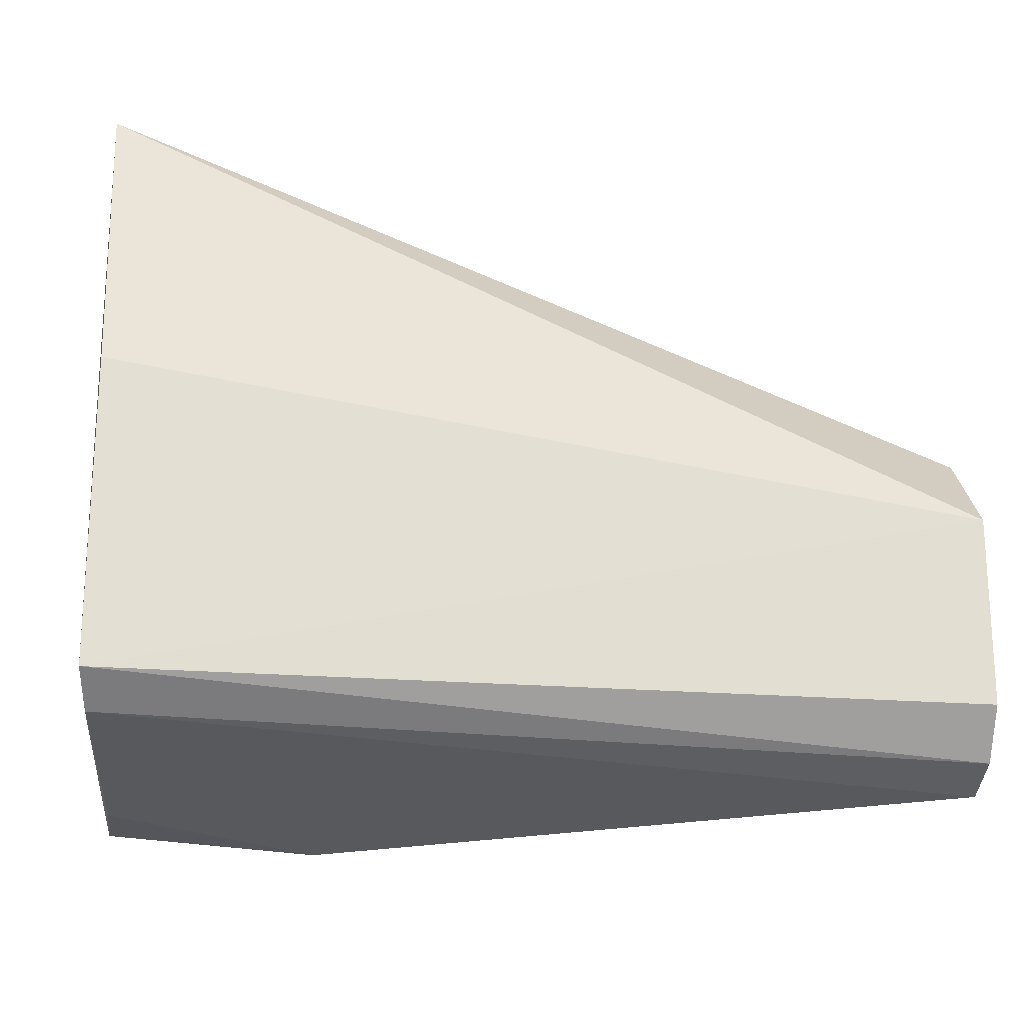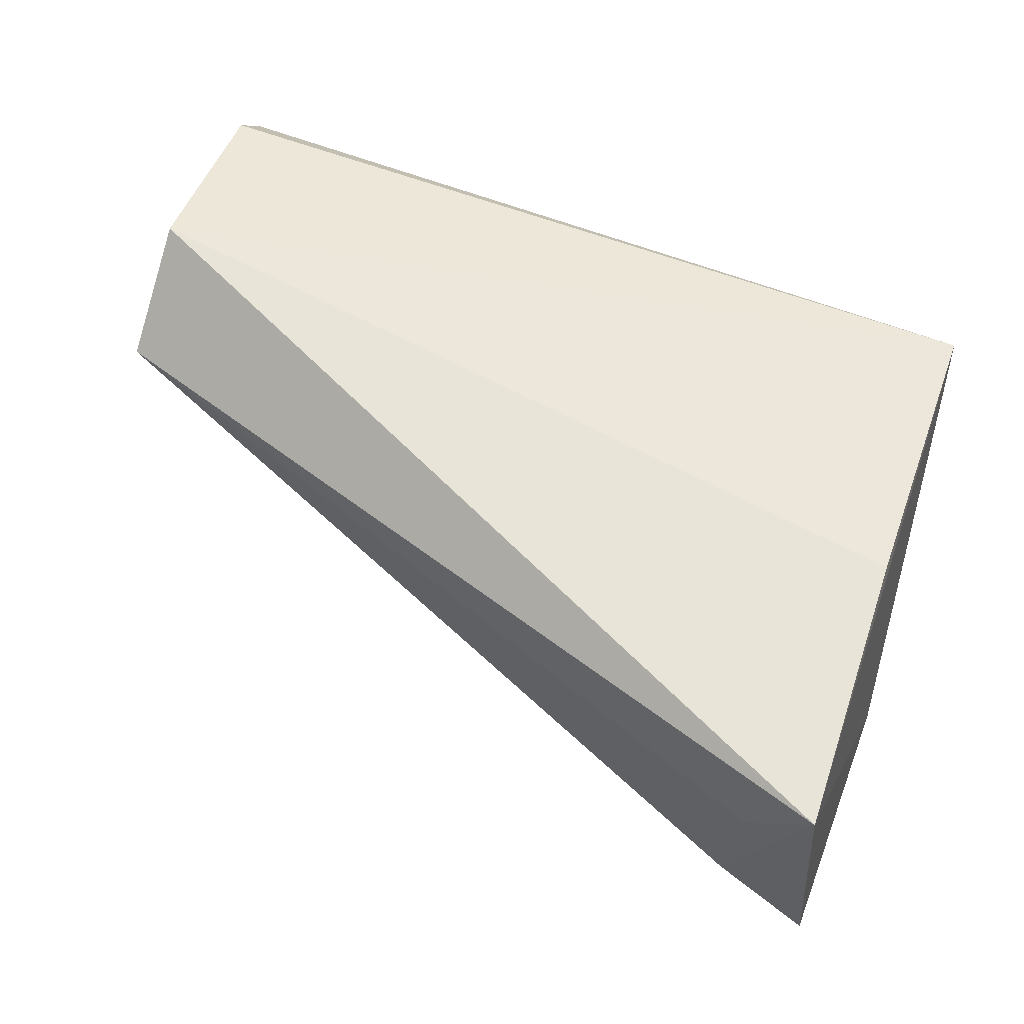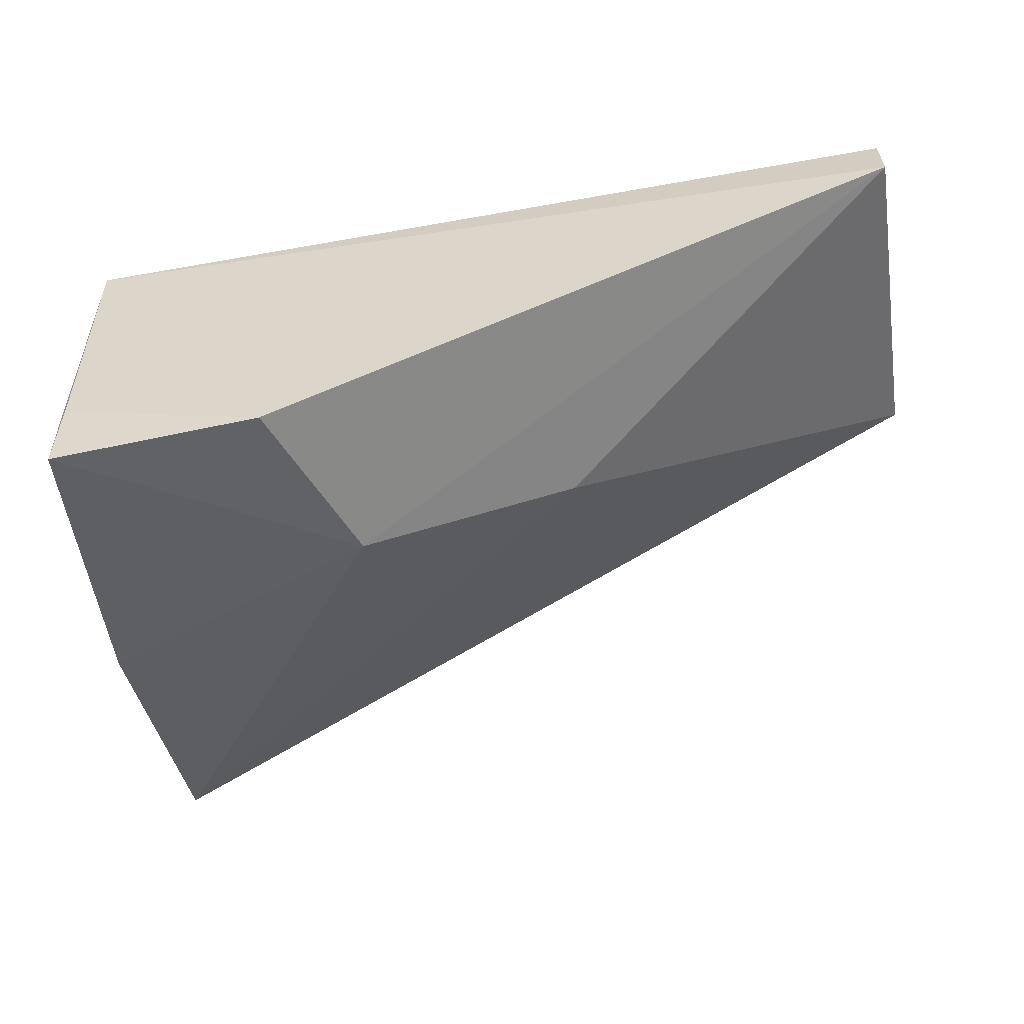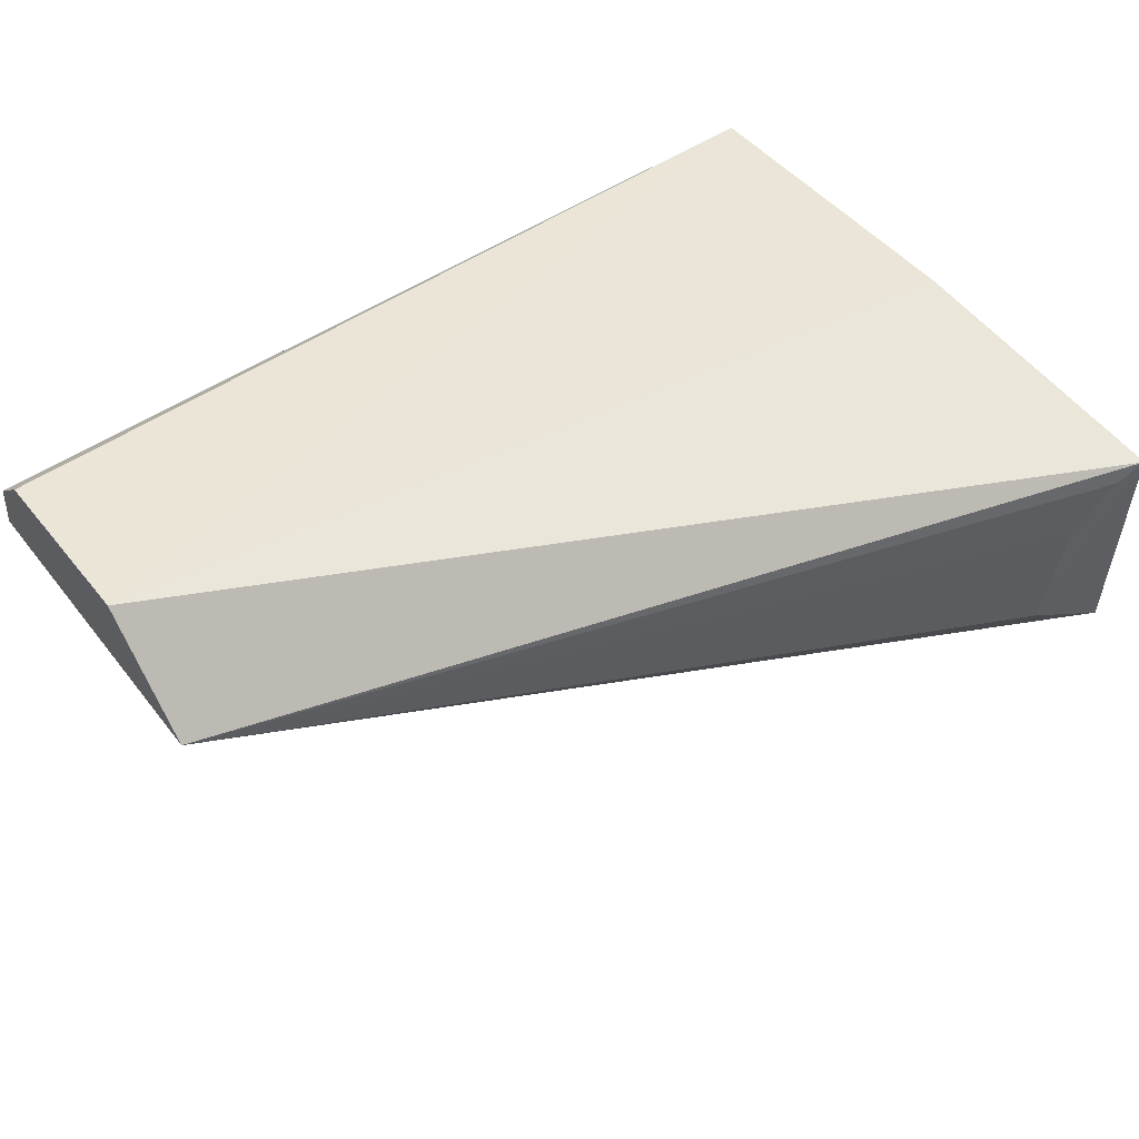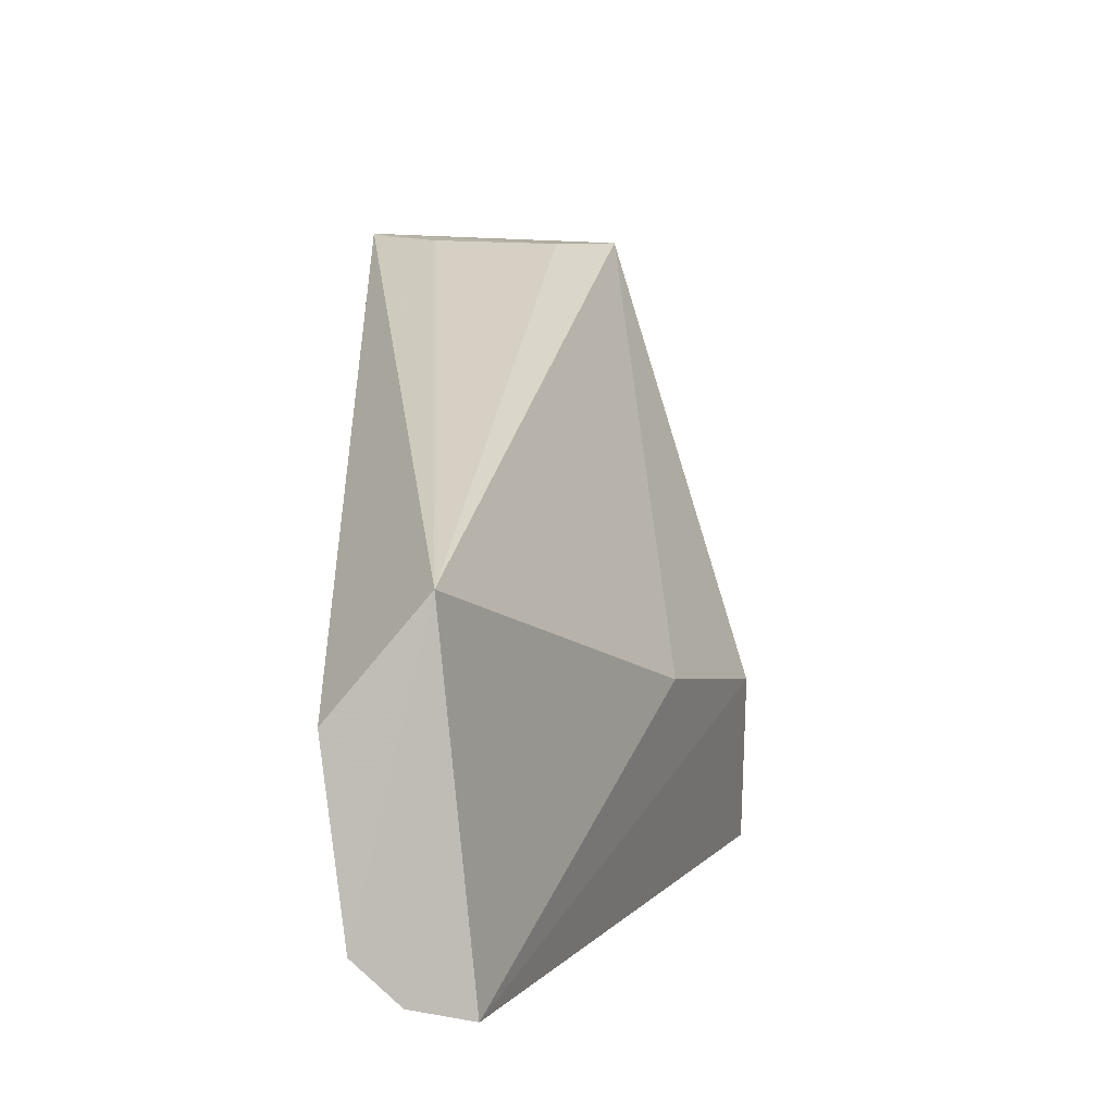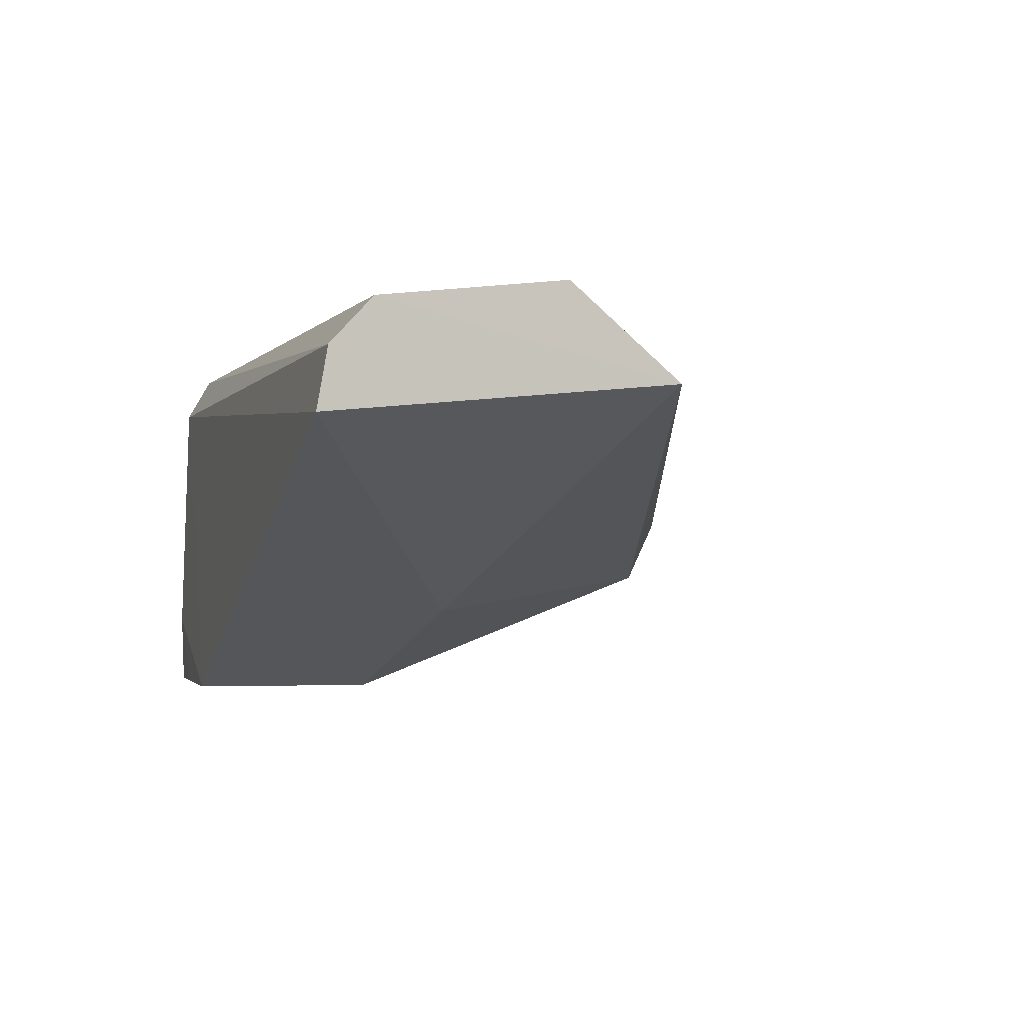
<metadata>
{"format":"obj","ext":"obj","renderer":"f3d","projection":"perspective","resolution":1024,"background":"white","views":[{"elev":-28.0,"azim":-4.5,"up":"+Y"},{"elev":58.4,"azim":-159.3,"up":"+Z"},{"elev":-51.1,"azim":9.1,"up":"+Z"},{"elev":54.3,"azim":143.8,"up":"+Z"},{"elev":4.9,"azim":88.5,"up":"+Y"},{"elev":-1.5,"azim":71.0,"up":"+Z"}]}
</metadata>
<code>
v -0.03308 -0.0621 0.1256
v -0.03306 -0.06758 0.1249
v -0.04373 -0.06247 0.1164
v -0.05948 -0.05834 0.1154
v -0.05847 -0.06722 0.1248
v -0.05941 -0.04961 0.1173
v -0.03299 -0.05885 0.1228
v -0.05209 -0.06861 0.1136
v -0.05891 -0.04932 0.1255
v -0.03302 -0.06915 0.1218
v -0.05851 -0.06813 0.1136
v -0.05013 -0.06336 0.1137
v -0.05861 -0.05788 0.1257
v -0.05661 -0.04977 0.1194
v -0.03305 -0.06882 0.1236
v -0.05836 -0.068 0.1234
v -0.05697 -0.04964 0.1234
v -0.05787 -0.04983 0.1182
v -0.05836 -0.06824 0.1158
v -0.05813 -0.04947 0.125
v -0.05624 -0.06831 0.1137
f 5 2 1
f 7 1 2
f 7 3 6
f 9 1 7
f 9 6 4
f 9 4 5
f 10 7 2
f 10 3 7
f 11 5 4
f 12 6 3
f 12 10 8
f 12 3 10
f 12 4 6
f 12 11 4
f 12 8 11
f 13 9 5
f 13 5 1
f 13 1 9
f 14 6 9
f 15 10 2
f 15 2 5
f 16 8 10
f 16 5 11
f 16 15 5
f 16 10 15
f 17 14 9
f 17 7 14
f 18 14 7
f 18 7 6
f 18 6 14
f 19 16 11
f 19 8 16
f 20 17 9
f 20 9 7
f 20 7 17
f 21 19 11
f 21 11 8
f 21 8 19

</code>
